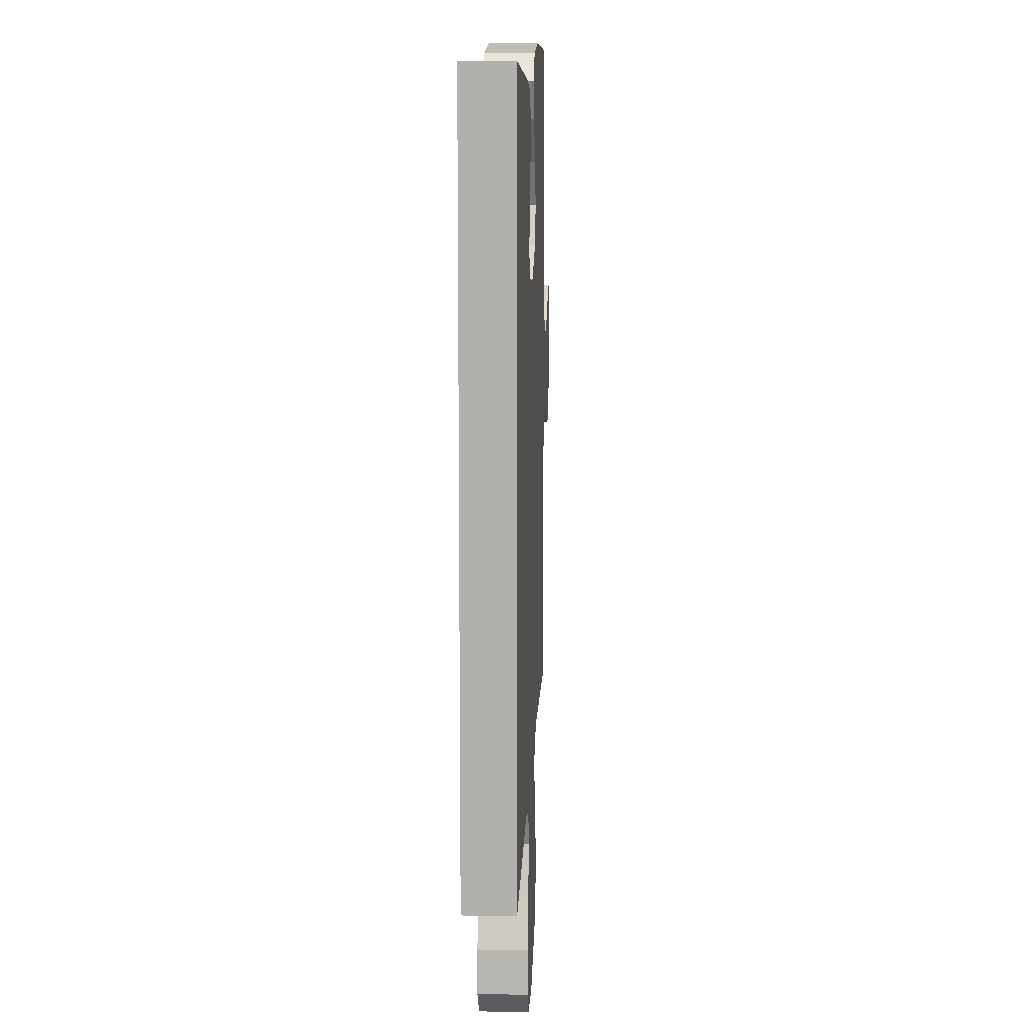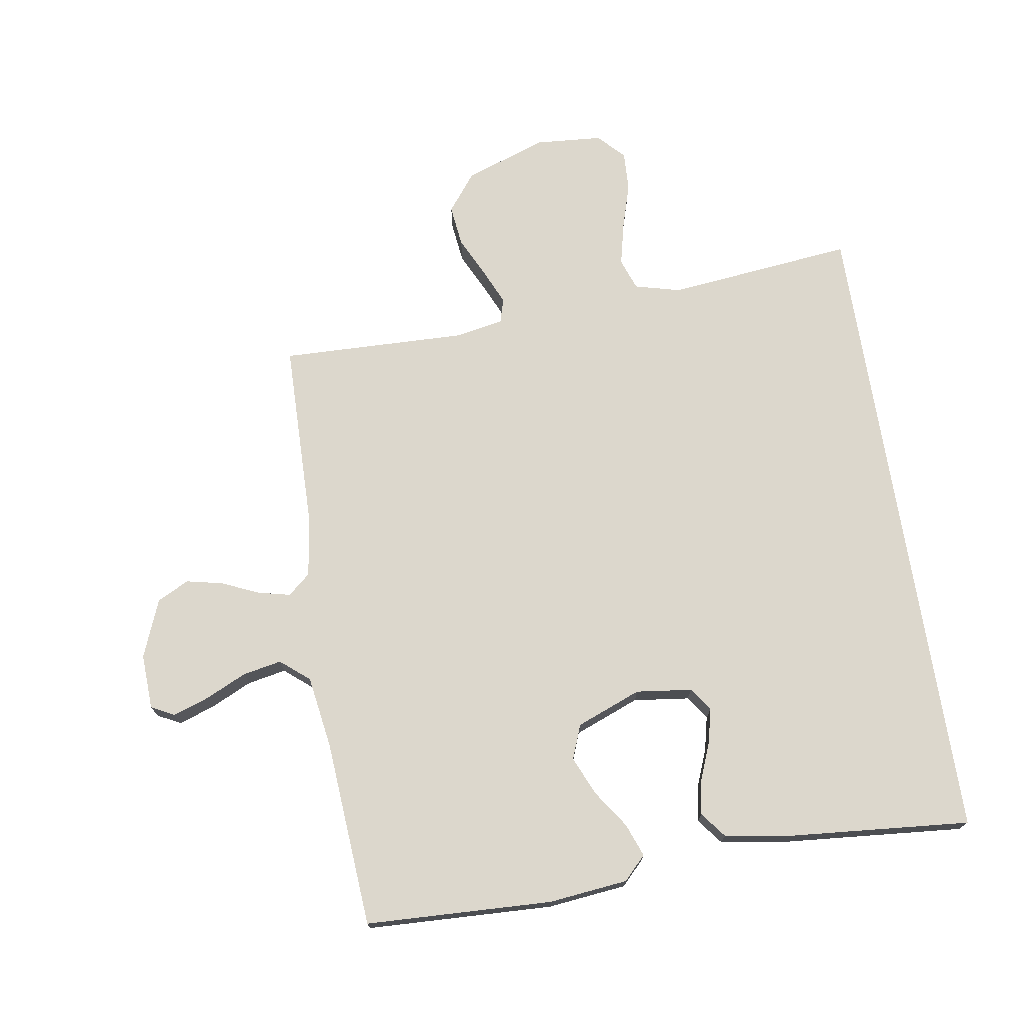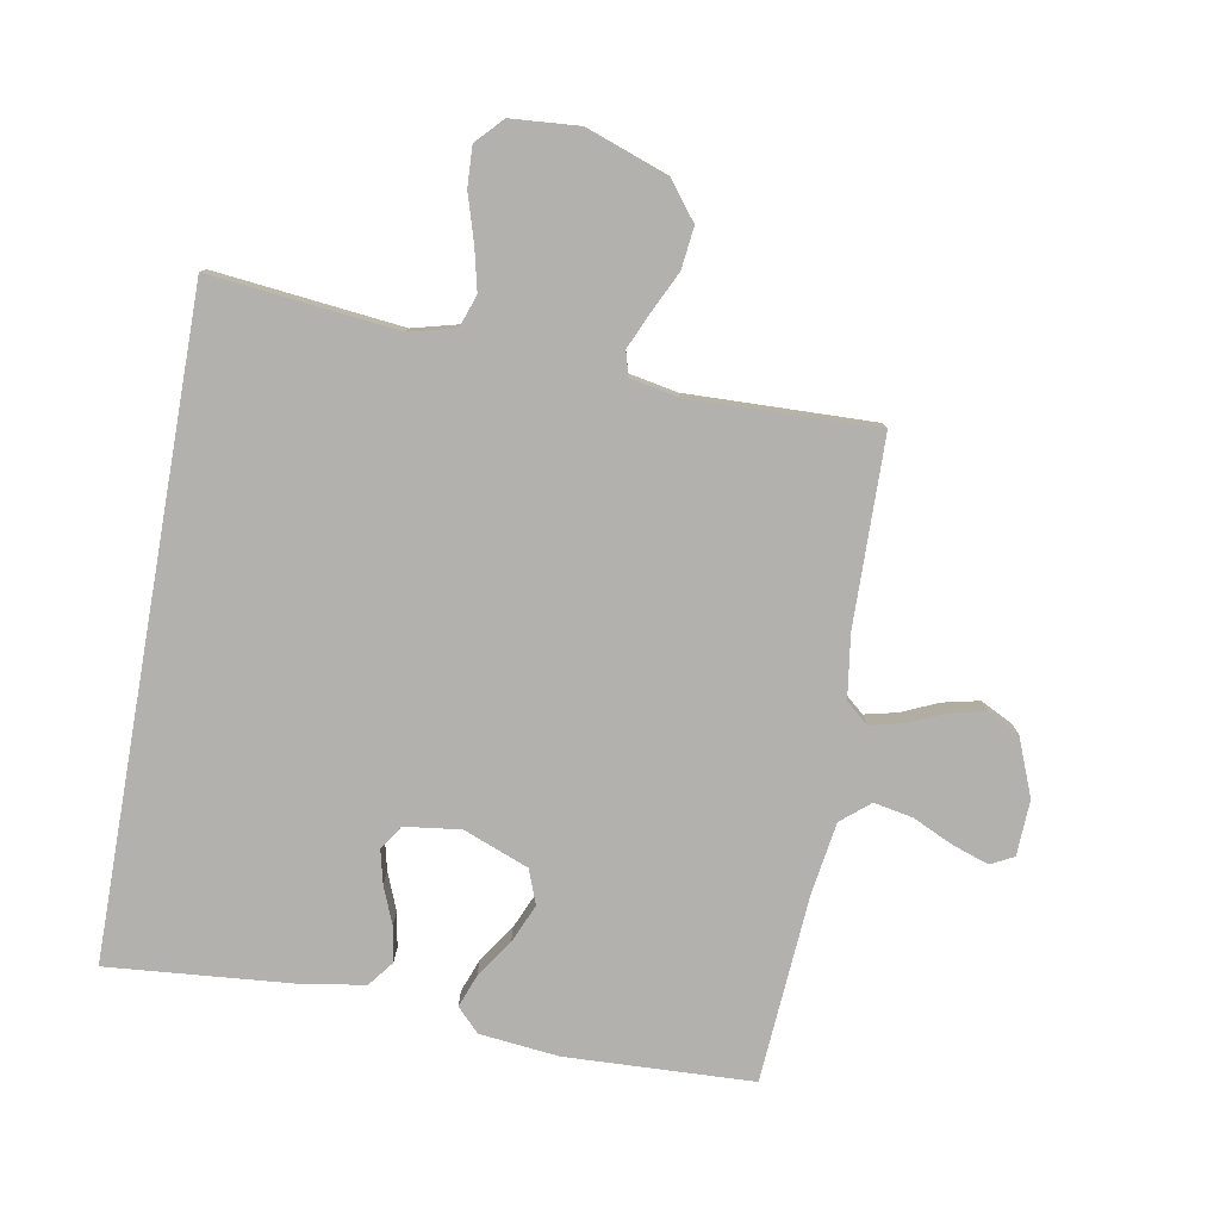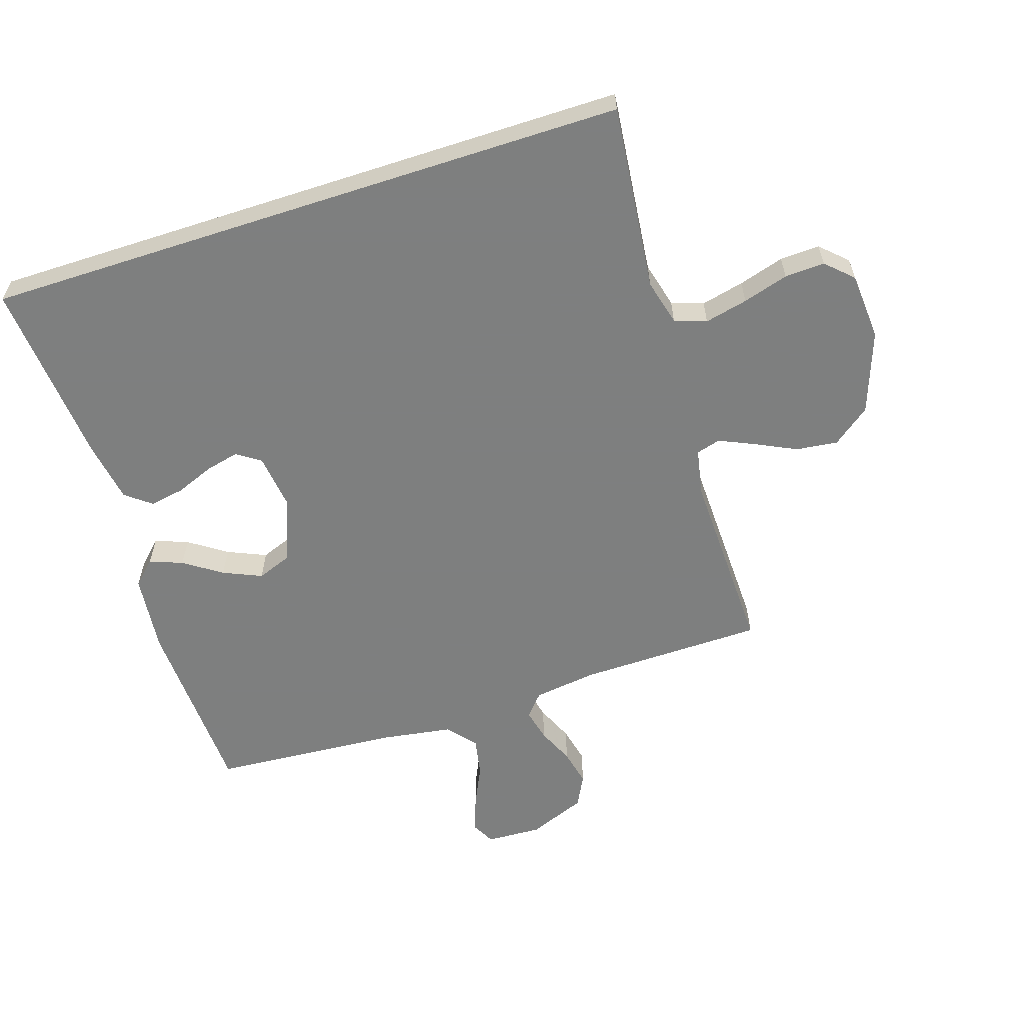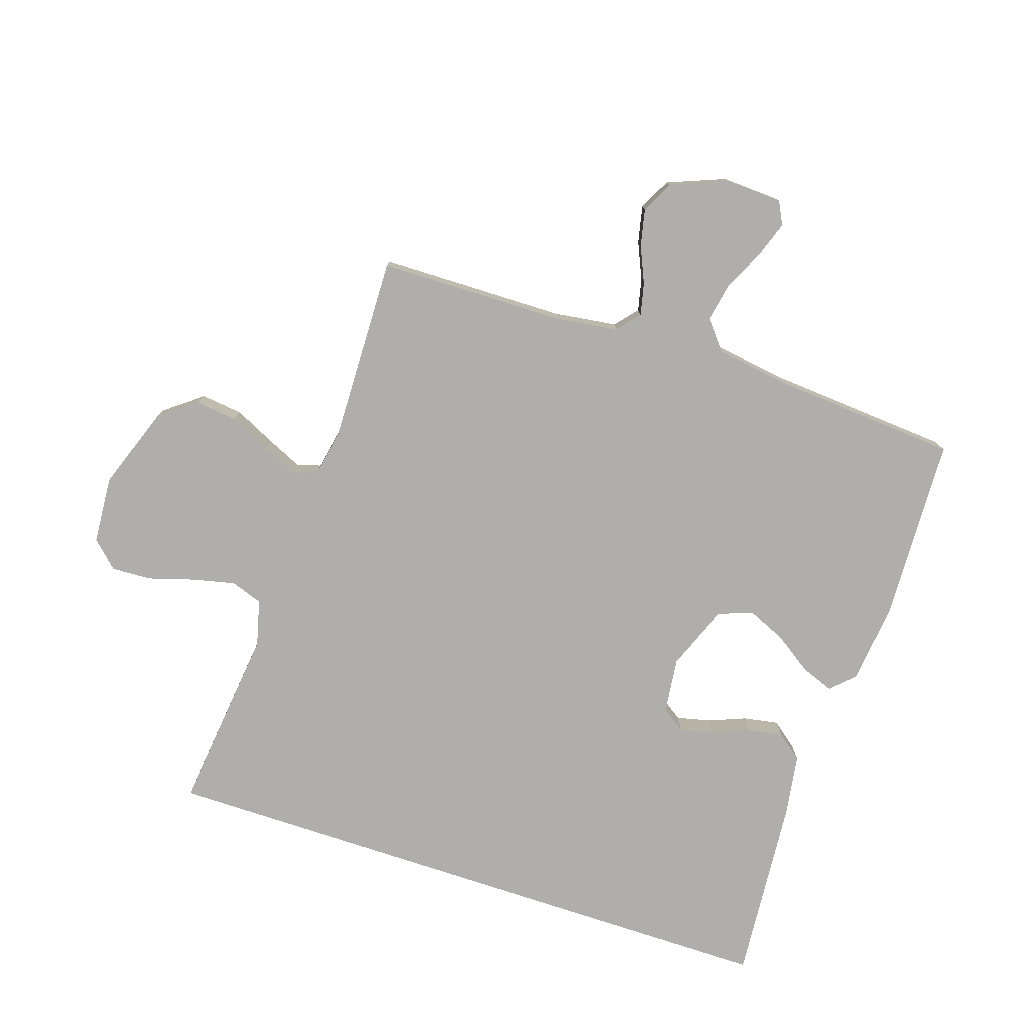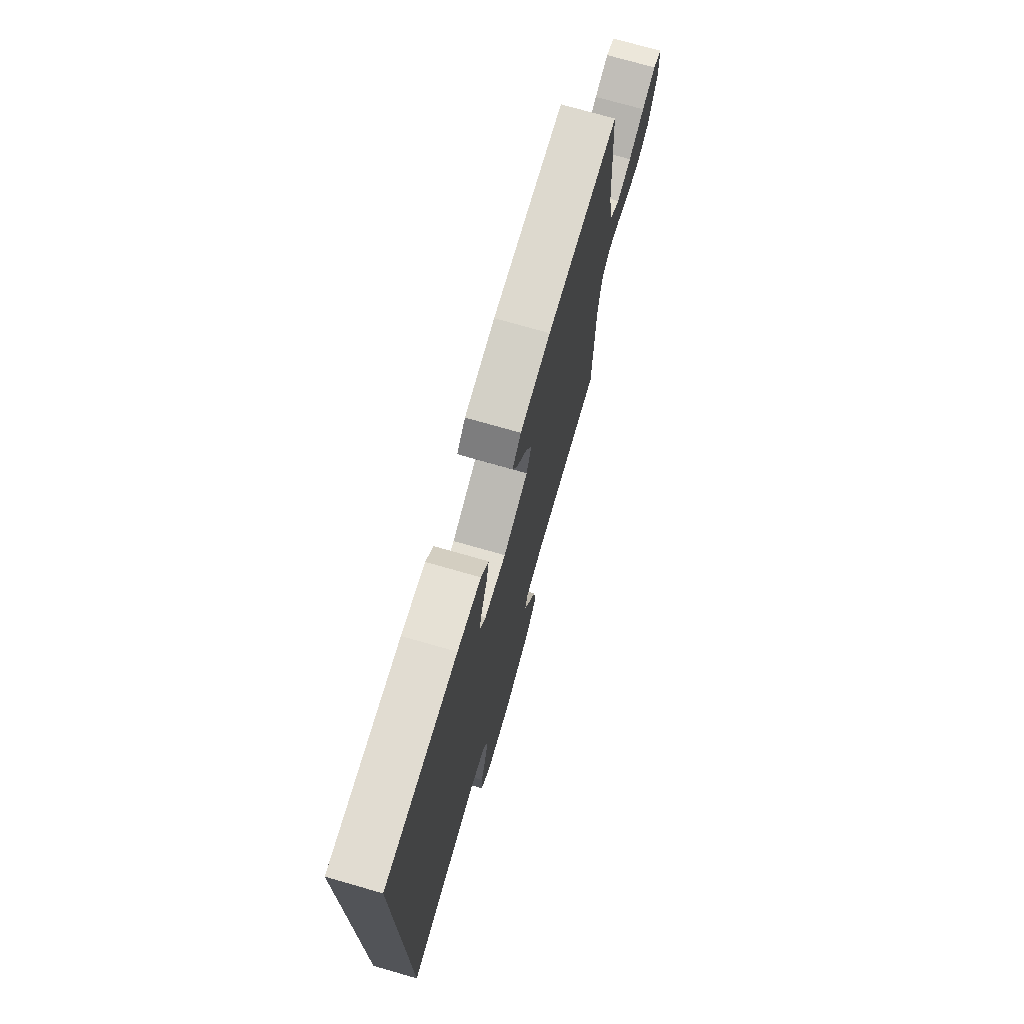
<metadata>
{"format":"obj","ext":"obj","renderer":"f3d","projection":"perspective","resolution":1024,"background":"white","views":[{"elev":10.8,"azim":92.5,"up":"+Z"},{"elev":73.0,"azim":-9.0,"up":"+Y"},{"elev":-79.2,"azim":170.0,"up":"+Y"},{"elev":-59.6,"azim":108.0,"up":"+Y"},{"elev":-77.9,"azim":-108.3,"up":"+Y"},{"elev":74.1,"azim":106.0,"up":"+Z"}]}
</metadata>
<code>
v -0.5 0.07 -0.5
v -0.505 0.07 -0.2
v -0.519 0.07 -0.099
v -0.555 0.07 -0.068
v -0.607 0.07 -0.08
v -0.666 0.07 -0.106
v -0.725 0.07 -0.119
v -0.776 0.07 -0.093
v -0.813 0.07 0
v -0.809 0.07 0.089
v -0.772 0.07 0.108
v -0.714 0.07 0.088
v -0.648 0.07 0.057
v -0.586 0.07 0.045
v -0.54 0.07 0.083
v -0.522 0.07 0.2
v -0.5 0.07 0.5
v -0.2 0.07 0.512
v -0.073 0.07 0.498
v -0.037 0.07 0.461
v -0.057 0.07 0.408
v -0.098 0.07 0.348
v -0.125 0.07 0.286
v -0.104 0.07 0.231
v 0 0.07 0.19
v 0.09 0.07 0.201
v 0.116 0.07 0.239
v 0.103 0.07 0.294
v 0.079 0.07 0.354
v 0.069 0.07 0.41
v 0.101 0.07 0.451
v 0.2 0.07 0.467
v 0.5 0.07 0.492
v 0.5 0.07 -0.549
v 0.2 0.07 -0.516
v 0.126 0.07 -0.535
v 0.108 0.07 -0.586
v 0.124 0.07 -0.655
v 0.146 0.07 -0.728
v 0.149 0.07 -0.792
v 0.109 0.07 -0.834
v 0 0.07 -0.842
v -0.131 0.07 -0.795
v -0.177 0.07 -0.735
v -0.169 0.07 -0.668
v -0.137 0.07 -0.602
v -0.112 0.07 -0.546
v -0.123 0.07 -0.507
v -0.2 0.07 -0.492
v -0.5 0 -0.5
v -0.505 0 -0.2
v -0.519 0 -0.099
v -0.555 0 -0.068
v -0.607 0 -0.08
v -0.666 0 -0.106
v -0.725 0 -0.119
v -0.776 0 -0.093
v -0.813 0 0
v -0.809 0 0.089
v -0.772 0 0.108
v -0.714 0 0.088
v -0.648 0 0.057
v -0.586 0 0.045
v -0.54 0 0.083
v -0.522 0 0.2
v -0.5 0 0.5
v -0.2 0 0.512
v -0.073 0 0.498
v -0.037 0 0.461
v -0.057 0 0.408
v -0.098 0 0.348
v -0.125 0 0.286
v -0.104 0 0.231
v 0 0 0.19
v 0.09 0 0.201
v 0.116 0 0.239
v 0.103 0 0.294
v 0.079 0 0.354
v 0.069 0 0.41
v 0.101 0 0.451
v 0.2 0 0.467
v 0.5 0 0.492
v 0.5 0 -0.549
v 0.2 0 -0.516
v 0.126 0 -0.535
v 0.108 0 -0.586
v 0.124 0 -0.655
v 0.146 0 -0.728
v 0.149 0 -0.792
v 0.109 0 -0.834
v 0 0 -0.842
v -0.131 0 -0.795
v -0.177 0 -0.735
v -0.169 0 -0.668
v -0.137 0 -0.602
v -0.112 0 -0.546
v -0.123 0 -0.507
v -0.2 0 -0.492
f 44 45 46
f 43 44 46
f 42 43 46
f 41 42 46
f 40 41 46
f 39 40 46
f 38 39 46
f 37 38 46 47
f 36 37 47 48
f 33 34 35
f 32 33 35
f 31 32 35
f 28 29 30 31
f 27 28 31
f 27 31 35
f 36 48 49
f 35 36 49
f 27 35 49
f 26 27 49
f 20 21 22
f 19 20 22
f 18 19 22
f 17 18 22
f 16 17 22
f 15 16 22 23
f 14 15 23 24
f 11 12 13
f 10 11 13
f 9 10 13
f 8 9 13
f 7 8 13
f 6 7 13
f 5 6 13
f 4 5 13 14
f 14 24 25
f 4 14 25
f 3 4 25
f 49 1 2
f 25 26 49
f 3 25 49
f 2 3 49
f 95 94 93
f 95 93 92
f 95 92 91
f 95 91 90
f 95 90 89
f 95 89 88
f 95 88 87
f 96 95 87 86
f 97 96 86 85
f 84 83 82
f 84 82 81
f 84 81 80
f 80 79 78 77
f 80 77 76
f 84 80 76
f 98 97 85
f 98 85 84
f 98 84 76
f 98 76 75
f 71 70 69
f 71 69 68
f 71 68 67
f 71 67 66
f 71 66 65
f 72 71 65 64
f 73 72 64 63
f 62 61 60
f 62 60 59
f 62 59 58
f 62 58 57
f 62 57 56
f 62 56 55
f 62 55 54
f 63 62 54 53
f 74 73 63
f 74 63 53
f 74 53 52
f 51 50 98
f 98 75 74
f 98 74 52
f 98 52 51
f 1 50 51 2
f 2 51 52 3
f 3 52 53 4
f 4 53 54 5
f 5 54 55 6
f 6 55 56 7
f 7 56 57 8
f 8 57 58 9
f 9 58 59 10
f 10 59 60 11
f 11 60 61 12
f 12 61 62 13
f 13 62 63 14
f 14 63 64 15
f 15 64 65 16
f 16 65 66 17
f 17 66 67 18
f 18 67 68 19
f 19 68 69 20
f 20 69 70 21
f 21 70 71 22
f 22 71 72 23
f 23 72 73 24
f 24 73 74 25
f 25 74 75 26
f 26 75 76 27
f 27 76 77 28
f 28 77 78 29
f 29 78 79 30
f 30 79 80 31
f 31 80 81 32
f 32 81 82 33
f 33 82 83 34
f 34 83 84 35
f 35 84 85 36
f 36 85 86 37
f 37 86 87 38
f 38 87 88 39
f 39 88 89 40
f 40 89 90 41
f 41 90 91 42
f 42 91 92 43
f 43 92 93 44
f 44 93 94 45
f 45 94 95 46
f 46 95 96 47
f 47 96 97 48
f 48 97 98 49
f 49 98 50 1

</code>
